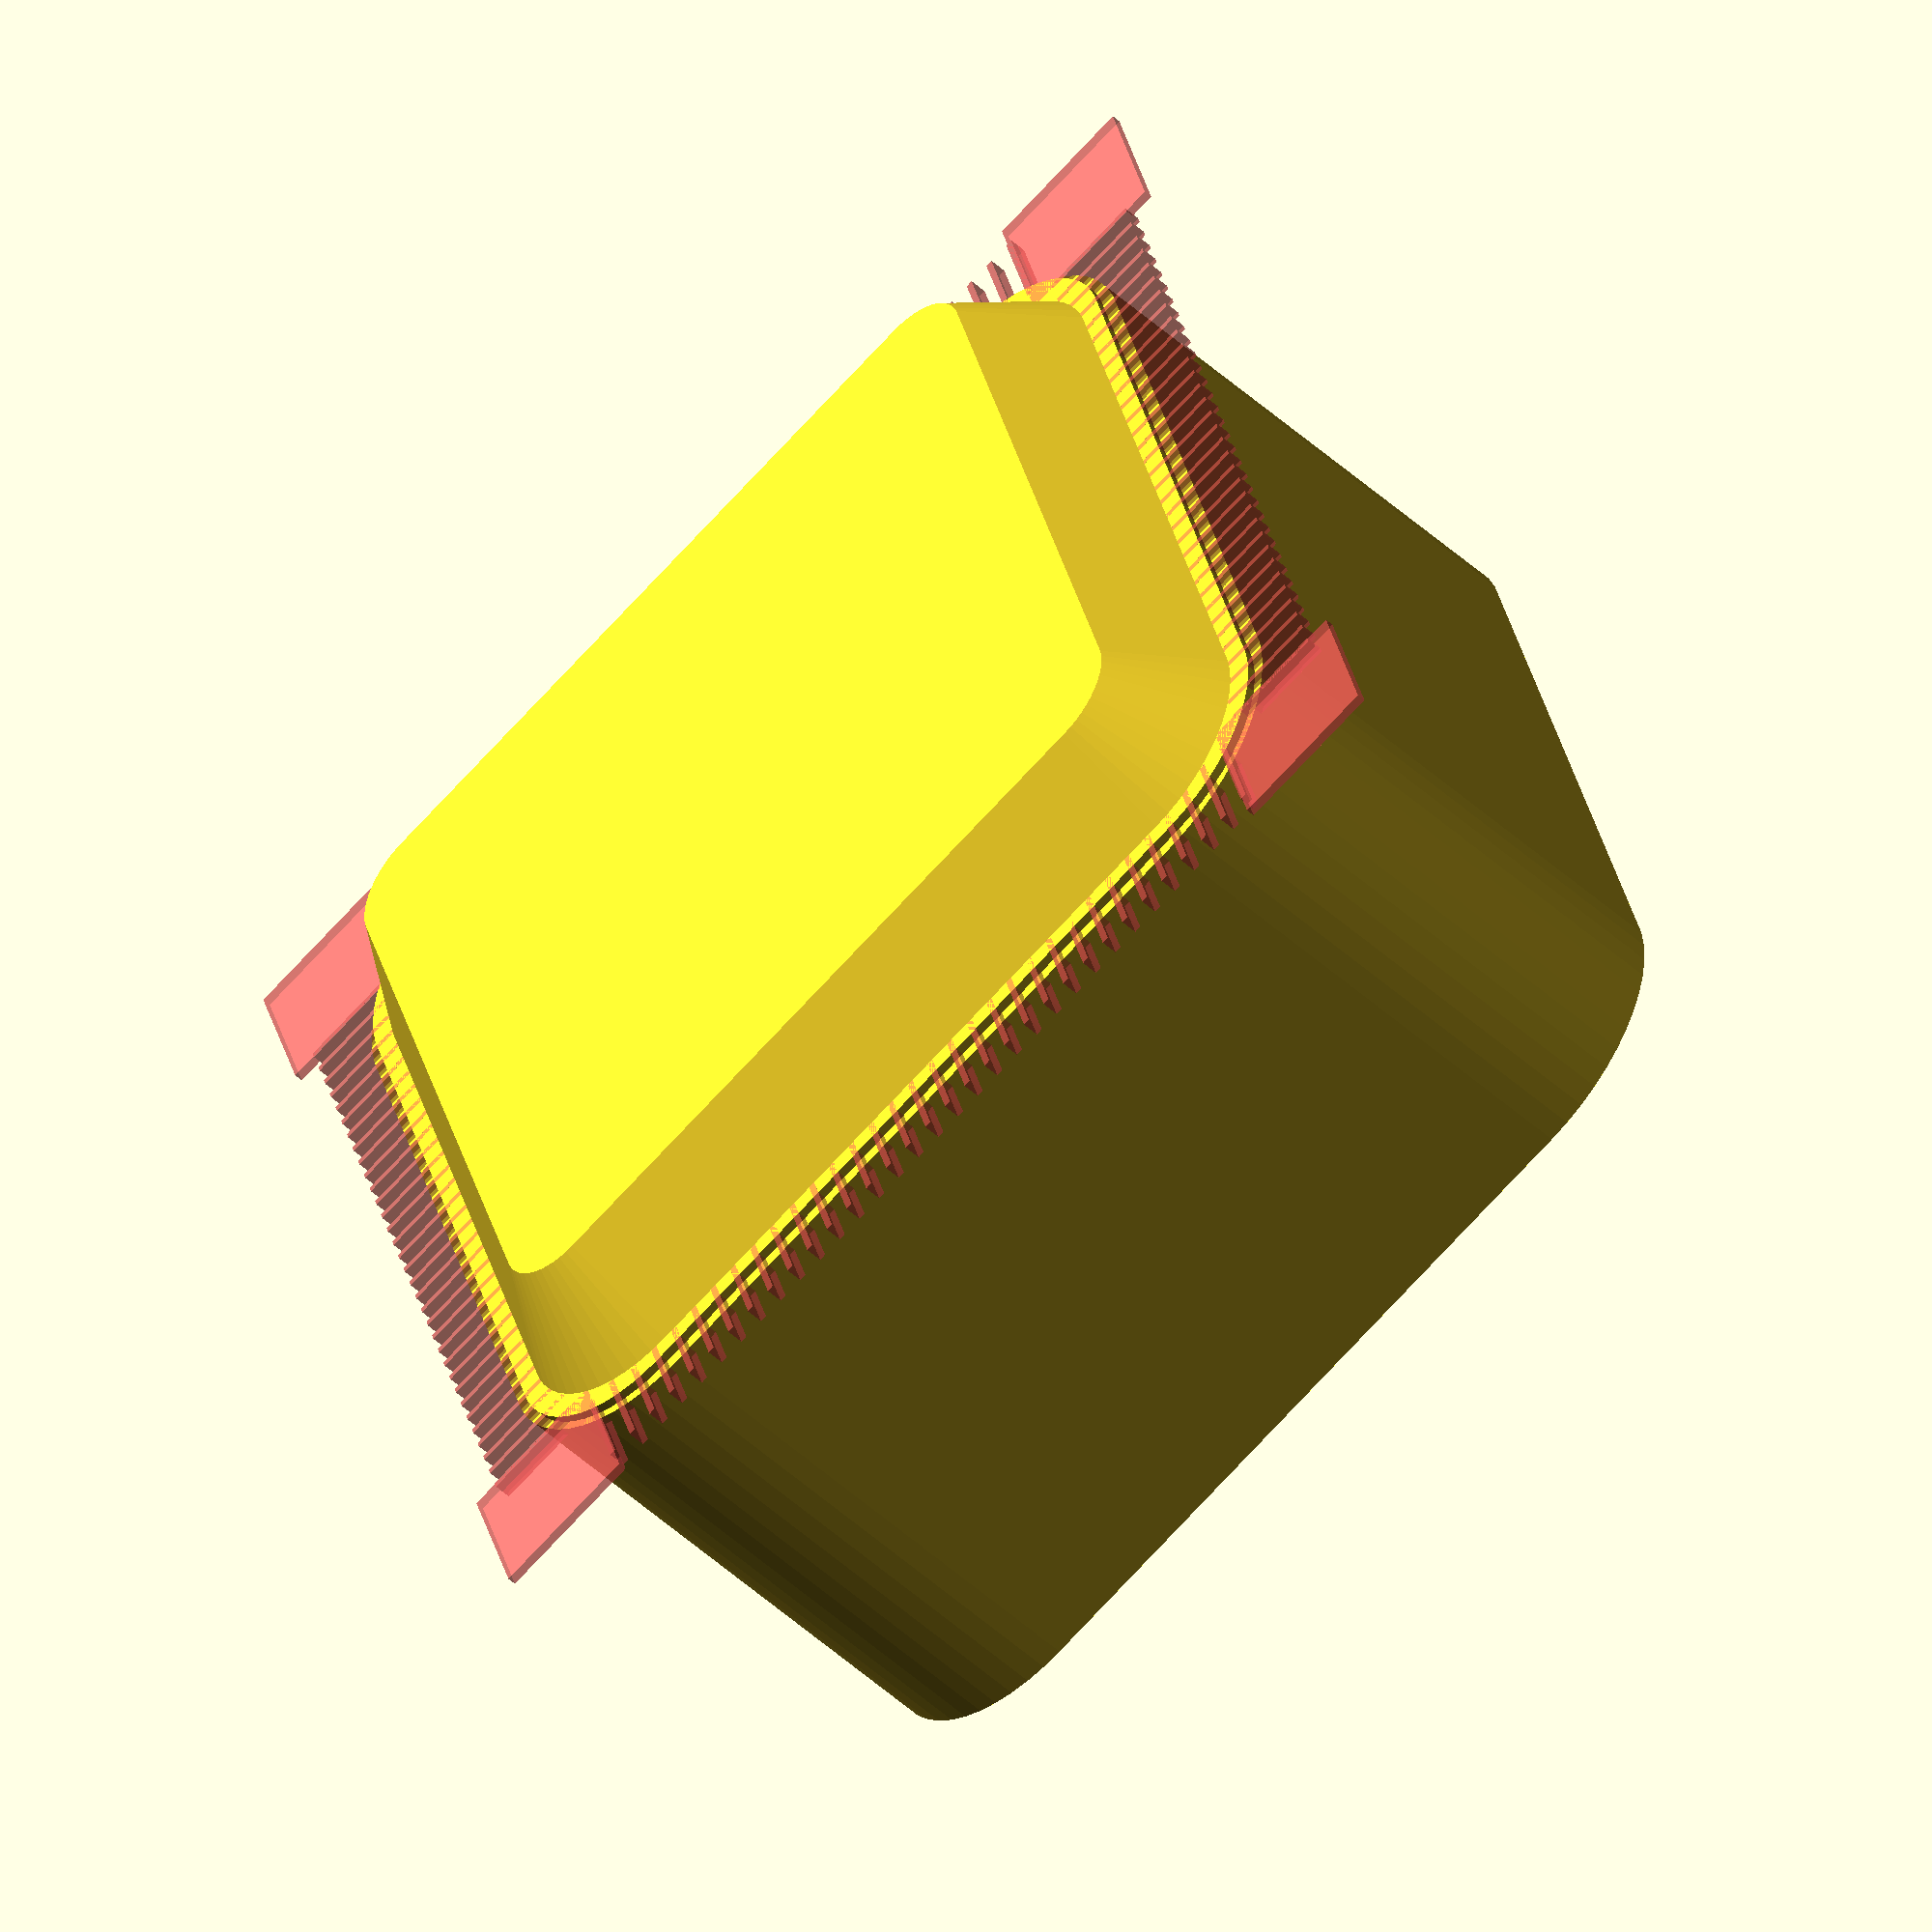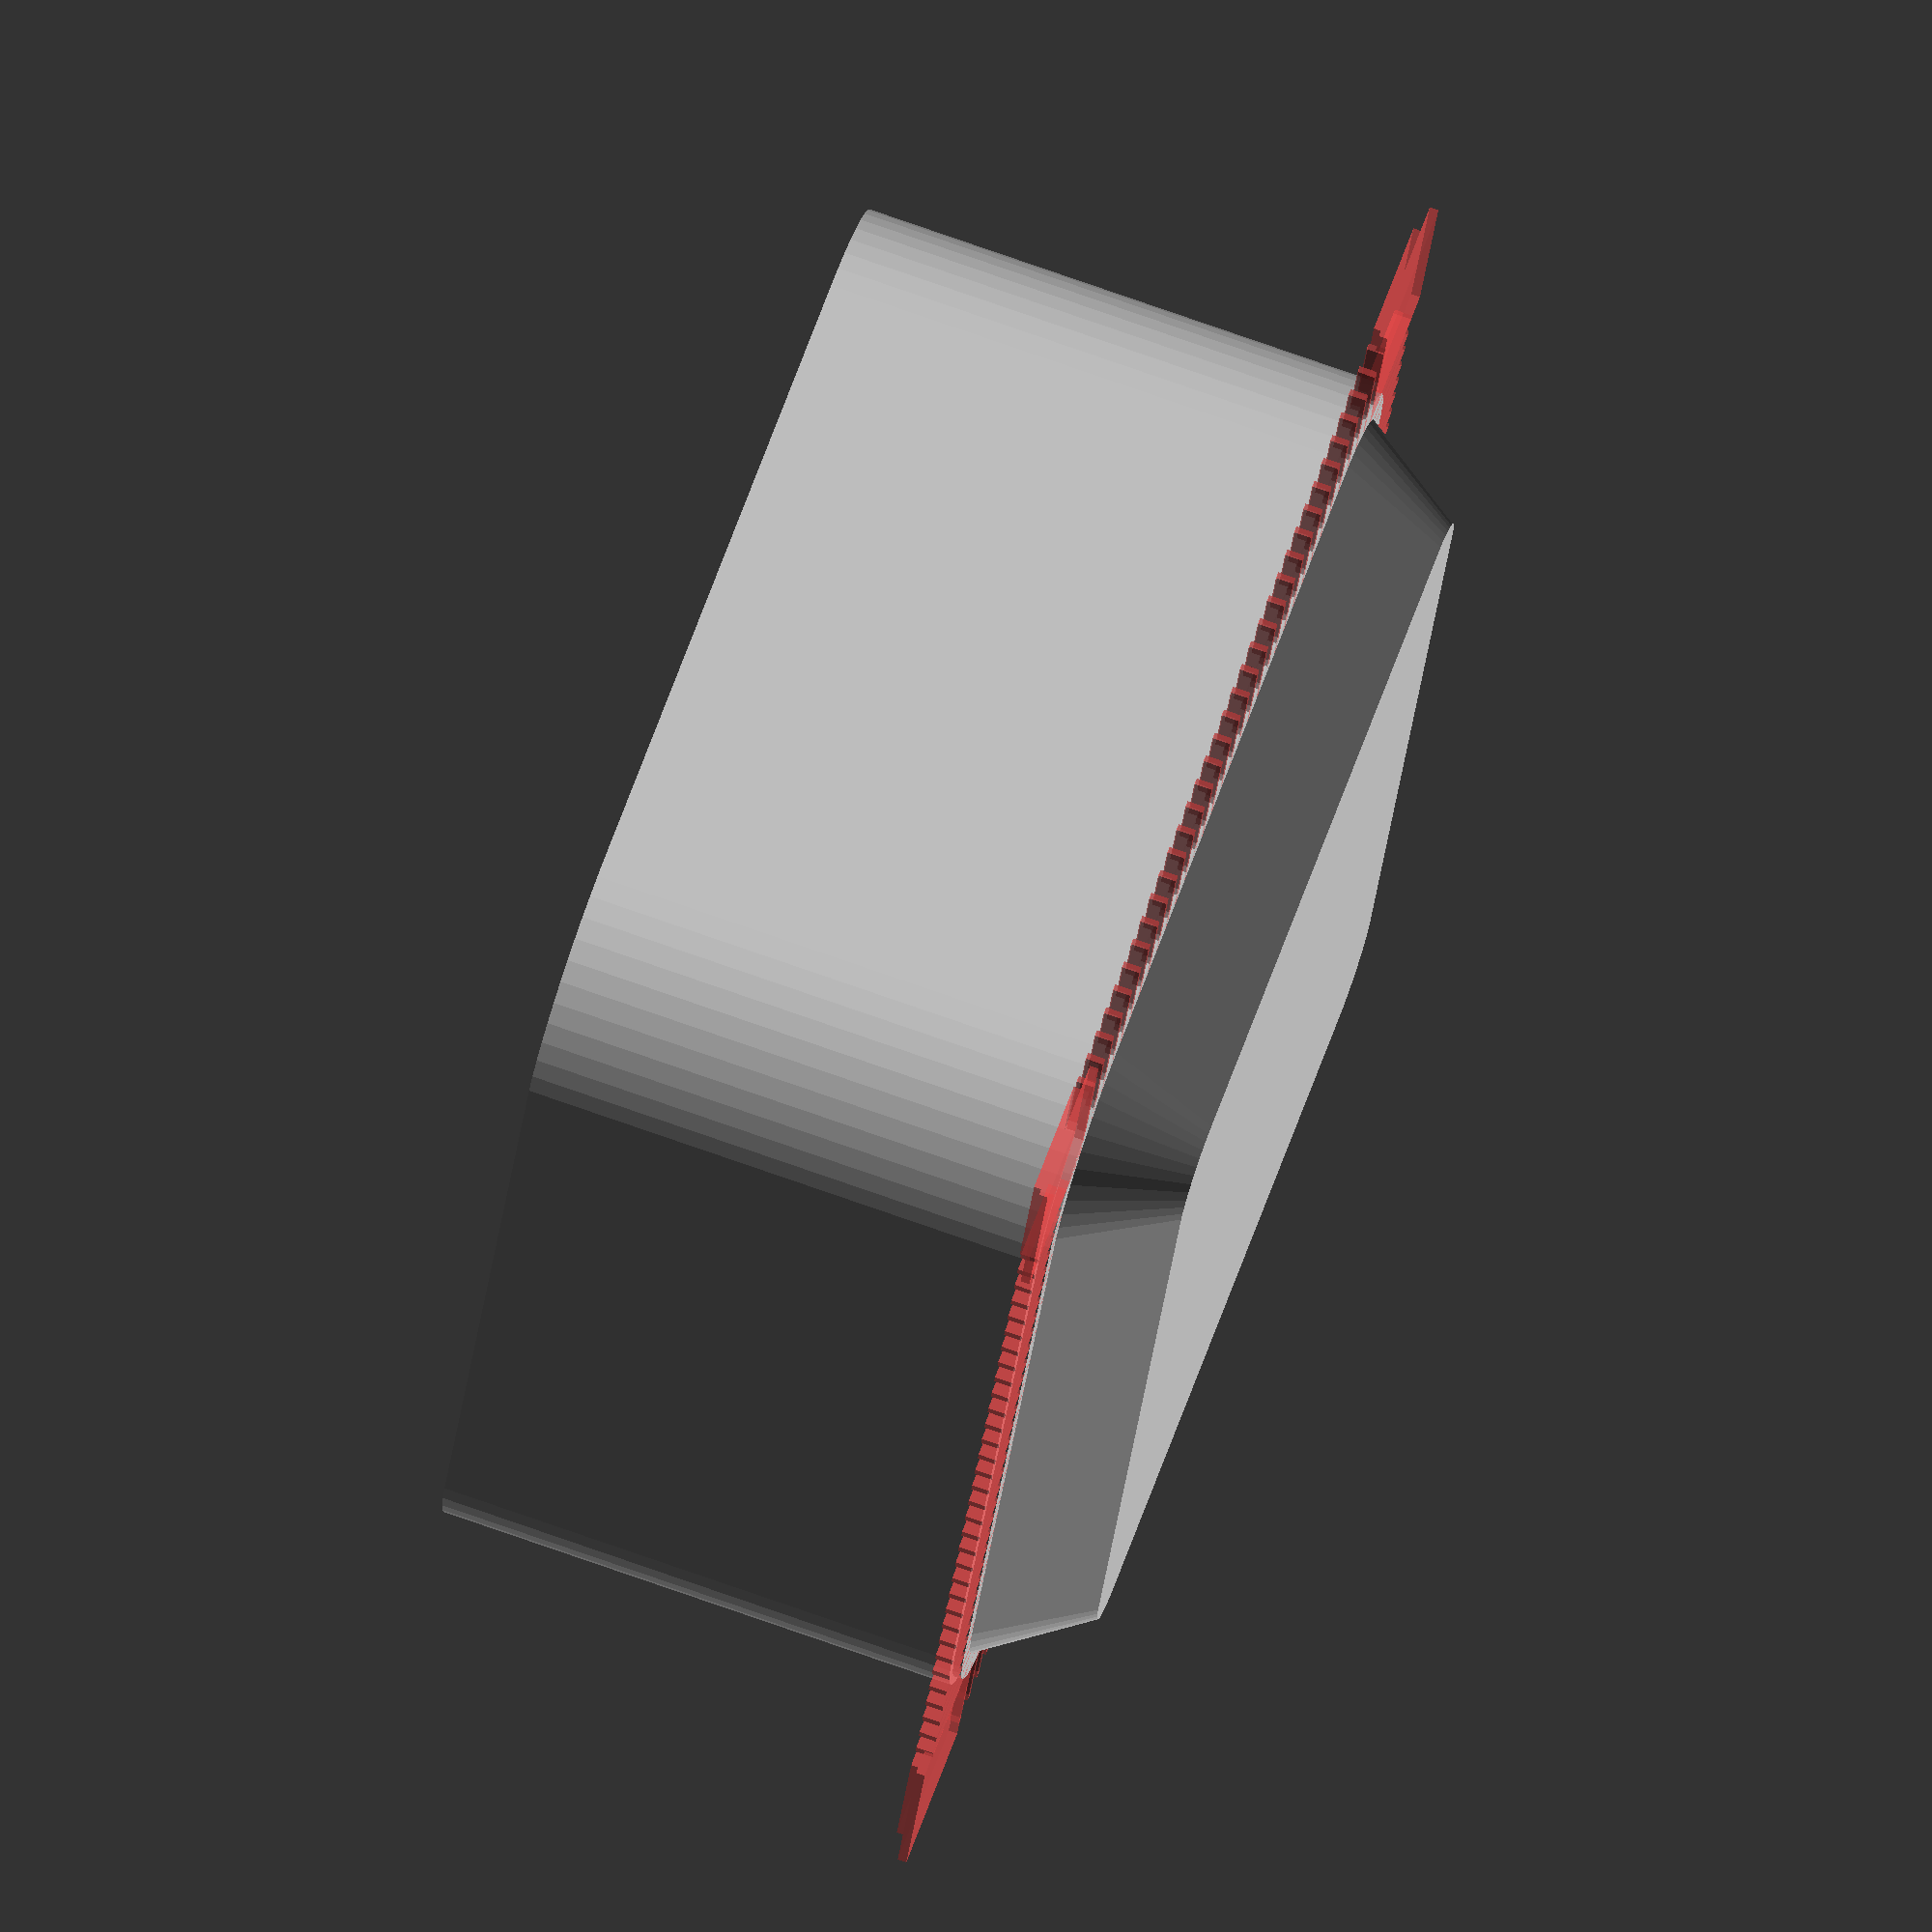
<openscad>
$fn = 50;


difference() {
	union() {
		translate(v = [0, 0, 3.2500000000]) {
			hull() {
				translate(v = [-10.0000000000, 10.0000000000, 0]) {
					cylinder(h = 14.7500000000, r = 5);
				}
				translate(v = [10.0000000000, 10.0000000000, 0]) {
					cylinder(h = 14.7500000000, r = 5);
				}
				translate(v = [-10.0000000000, -10.0000000000, 0]) {
					cylinder(h = 14.7500000000, r = 5);
				}
				translate(v = [10.0000000000, -10.0000000000, 0]) {
					cylinder(h = 14.7500000000, r = 5);
				}
			}
		}
		translate(v = [0, 0, 3]) {
			hull() {
				translate(v = [-10.4000000000, 10.4000000000, 0]) {
					cylinder(h = 0.2500000000, r = 4.2000000000);
				}
				translate(v = [10.4000000000, 10.4000000000, 0]) {
					cylinder(h = 0.2500000000, r = 4.2000000000);
				}
				translate(v = [-10.4000000000, -10.4000000000, 0]) {
					cylinder(h = 0.2500000000, r = 4.2000000000);
				}
				translate(v = [10.4000000000, -10.4000000000, 0]) {
					cylinder(h = 0.2500000000, r = 4.2000000000);
				}
			}
		}
		translate(v = [0.0000000000, 0.0000000000, 3]) {
			rotate(a = [0, 180, 0]) {
				hull() {
					translate(v = [-10.0000000000, 10.0000000000, 0]) {
						cylinder(h = 3, r1 = 4.0000000000, r2 = 2.0000000000);
					}
					translate(v = [10.0000000000, 10.0000000000, 0]) {
						cylinder(h = 3, r1 = 4.0000000000, r2 = 2.0000000000);
					}
					translate(v = [-10.0000000000, -10.0000000000, 0]) {
						cylinder(h = 3, r1 = 4.0000000000, r2 = 2.0000000000);
					}
					translate(v = [10.0000000000, -10.0000000000, 0]) {
						cylinder(h = 3, r1 = 4.0000000000, r2 = 2.0000000000);
					}
				}
			}
		}
	}
	union() {
		translate(v = [0, 0, 17.7500000000]) {
			hull() {
				translate(v = [-10.0000000000, 10.0000000000, 0]) {
					cylinder(h = 0.2500000000, r = 4.6000000000);
				}
				translate(v = [10.0000000000, 10.0000000000, 0]) {
					cylinder(h = 0.2500000000, r = 4.6000000000);
				}
				translate(v = [-10.0000000000, -10.0000000000, 0]) {
					cylinder(h = 0.2500000000, r = 4.6000000000);
				}
				translate(v = [10.0000000000, -10.0000000000, 0]) {
					cylinder(h = 0.2500000000, r = 4.6000000000);
				}
			}
		}
		translate(v = [0, 0, 4.5000000000]) {
			hull() {
				translate(v = [-10.0000000000, 10.0000000000, 0]) {
					cylinder(h = 13.5000000000, r = 4.2000000000);
				}
				translate(v = [10.0000000000, 10.0000000000, 0]) {
					cylinder(h = 13.5000000000, r = 4.2000000000);
				}
				translate(v = [-10.0000000000, -10.0000000000, 0]) {
					cylinder(h = 13.5000000000, r = 4.2000000000);
				}
				translate(v = [10.0000000000, -10.0000000000, 0]) {
					cylinder(h = 13.5000000000, r = 4.2000000000);
				}
			}
		}
		translate(v = [0.0000000000, 0.0000000000, 4.5000000000]) {
			rotate(a = [0, 180, 0]) {
				#hull() {
					translate(v = [-10.0000000000, 10.0000000000, 0]) {
						cylinder(h = 3, r1 = 4.0000000000, r2 = 2.0000000000);
					}
					translate(v = [10.0000000000, 10.0000000000, 0]) {
						cylinder(h = 3, r1 = 4.0000000000, r2 = 2.0000000000);
					}
					translate(v = [-10.0000000000, -10.0000000000, 0]) {
						cylinder(h = 3, r1 = 4.0000000000, r2 = 2.0000000000);
					}
					translate(v = [10.0000000000, -10.0000000000, 0]) {
						cylinder(h = 3, r1 = 4.0000000000, r2 = 2.0000000000);
					}
				}
			}
		}
		#translate(v = [-12.9000000000, -16.5000000000, 3]) {
			cube(size = [0.2000000000, 3, 0.5000000000]);
		}
		#translate(v = [-12.9000000000, 13.5000000000, 3]) {
			cube(size = [0.2000000000, 3, 0.5000000000]);
		}
		#translate(v = [-12.1000000000, -16.5000000000, 3]) {
			cube(size = [0.2000000000, 3, 0.5000000000]);
		}
		#translate(v = [-12.1000000000, 13.5000000000, 3]) {
			cube(size = [0.2000000000, 3, 0.5000000000]);
		}
		#translate(v = [-11.3000000000, -16.5000000000, 3]) {
			cube(size = [0.2000000000, 3, 0.5000000000]);
		}
		#translate(v = [-11.3000000000, 13.5000000000, 3]) {
			cube(size = [0.2000000000, 3, 0.5000000000]);
		}
		#translate(v = [-10.5000000000, -16.5000000000, 3]) {
			cube(size = [0.2000000000, 3, 0.5000000000]);
		}
		#translate(v = [-10.5000000000, 13.5000000000, 3]) {
			cube(size = [0.2000000000, 3, 0.5000000000]);
		}
		#translate(v = [-9.7000000000, -16.5000000000, 3]) {
			cube(size = [0.2000000000, 3, 0.5000000000]);
		}
		#translate(v = [-9.7000000000, 13.5000000000, 3]) {
			cube(size = [0.2000000000, 3, 0.5000000000]);
		}
		#translate(v = [-8.9000000000, -16.5000000000, 3]) {
			cube(size = [0.2000000000, 3, 0.5000000000]);
		}
		#translate(v = [-8.9000000000, 13.5000000000, 3]) {
			cube(size = [0.2000000000, 3, 0.5000000000]);
		}
		#translate(v = [-8.1000000000, -16.5000000000, 3]) {
			cube(size = [0.2000000000, 3, 0.5000000000]);
		}
		#translate(v = [-8.1000000000, 13.5000000000, 3]) {
			cube(size = [0.2000000000, 3, 0.5000000000]);
		}
		#translate(v = [-7.3000000000, -16.5000000000, 3]) {
			cube(size = [0.2000000000, 3, 0.5000000000]);
		}
		#translate(v = [-7.3000000000, 13.5000000000, 3]) {
			cube(size = [0.2000000000, 3, 0.5000000000]);
		}
		#translate(v = [-6.5000000000, -16.5000000000, 3]) {
			cube(size = [0.2000000000, 3, 0.5000000000]);
		}
		#translate(v = [-6.5000000000, 13.5000000000, 3]) {
			cube(size = [0.2000000000, 3, 0.5000000000]);
		}
		#translate(v = [-5.7000000000, -16.5000000000, 3]) {
			cube(size = [0.2000000000, 3, 0.5000000000]);
		}
		#translate(v = [-5.7000000000, 13.5000000000, 3]) {
			cube(size = [0.2000000000, 3, 0.5000000000]);
		}
		#translate(v = [-4.9000000000, -16.5000000000, 3]) {
			cube(size = [0.2000000000, 3, 0.5000000000]);
		}
		#translate(v = [-4.9000000000, 13.5000000000, 3]) {
			cube(size = [0.2000000000, 3, 0.5000000000]);
		}
		#translate(v = [-4.1000000000, -16.5000000000, 3]) {
			cube(size = [0.2000000000, 3, 0.5000000000]);
		}
		#translate(v = [-4.1000000000, 13.5000000000, 3]) {
			cube(size = [0.2000000000, 3, 0.5000000000]);
		}
		#translate(v = [-3.3000000000, -16.5000000000, 3]) {
			cube(size = [0.2000000000, 3, 0.5000000000]);
		}
		#translate(v = [-3.3000000000, 13.5000000000, 3]) {
			cube(size = [0.2000000000, 3, 0.5000000000]);
		}
		#translate(v = [-2.5000000000, -16.5000000000, 3]) {
			cube(size = [0.2000000000, 3, 0.5000000000]);
		}
		#translate(v = [-2.5000000000, 13.5000000000, 3]) {
			cube(size = [0.2000000000, 3, 0.5000000000]);
		}
		#translate(v = [-1.7000000000, -16.5000000000, 3]) {
			cube(size = [0.2000000000, 3, 0.5000000000]);
		}
		#translate(v = [-1.7000000000, 13.5000000000, 3]) {
			cube(size = [0.2000000000, 3, 0.5000000000]);
		}
		#translate(v = [-0.9000000000, -16.5000000000, 3]) {
			cube(size = [0.2000000000, 3, 0.5000000000]);
		}
		#translate(v = [-0.9000000000, 13.5000000000, 3]) {
			cube(size = [0.2000000000, 3, 0.5000000000]);
		}
		#translate(v = [-0.1000000000, -16.5000000000, 3]) {
			cube(size = [0.2000000000, 3, 0.5000000000]);
		}
		#translate(v = [-0.1000000000, 13.5000000000, 3]) {
			cube(size = [0.2000000000, 3, 0.5000000000]);
		}
		#translate(v = [0.7000000000, -16.5000000000, 3]) {
			cube(size = [0.2000000000, 3, 0.5000000000]);
		}
		#translate(v = [0.7000000000, 13.5000000000, 3]) {
			cube(size = [0.2000000000, 3, 0.5000000000]);
		}
		#translate(v = [1.5000000000, -16.5000000000, 3]) {
			cube(size = [0.2000000000, 3, 0.5000000000]);
		}
		#translate(v = [1.5000000000, 13.5000000000, 3]) {
			cube(size = [0.2000000000, 3, 0.5000000000]);
		}
		#translate(v = [2.3000000000, -16.5000000000, 3]) {
			cube(size = [0.2000000000, 3, 0.5000000000]);
		}
		#translate(v = [2.3000000000, 13.5000000000, 3]) {
			cube(size = [0.2000000000, 3, 0.5000000000]);
		}
		#translate(v = [3.1000000000, -16.5000000000, 3]) {
			cube(size = [0.2000000000, 3, 0.5000000000]);
		}
		#translate(v = [3.1000000000, 13.5000000000, 3]) {
			cube(size = [0.2000000000, 3, 0.5000000000]);
		}
		#translate(v = [3.9000000000, -16.5000000000, 3]) {
			cube(size = [0.2000000000, 3, 0.5000000000]);
		}
		#translate(v = [3.9000000000, 13.5000000000, 3]) {
			cube(size = [0.2000000000, 3, 0.5000000000]);
		}
		#translate(v = [4.7000000000, -16.5000000000, 3]) {
			cube(size = [0.2000000000, 3, 0.5000000000]);
		}
		#translate(v = [4.7000000000, 13.5000000000, 3]) {
			cube(size = [0.2000000000, 3, 0.5000000000]);
		}
		#translate(v = [5.5000000000, -16.5000000000, 3]) {
			cube(size = [0.2000000000, 3, 0.5000000000]);
		}
		#translate(v = [5.5000000000, 13.5000000000, 3]) {
			cube(size = [0.2000000000, 3, 0.5000000000]);
		}
		#translate(v = [6.3000000000, -16.5000000000, 3]) {
			cube(size = [0.2000000000, 3, 0.5000000000]);
		}
		#translate(v = [6.3000000000, 13.5000000000, 3]) {
			cube(size = [0.2000000000, 3, 0.5000000000]);
		}
		#translate(v = [7.1000000000, -16.5000000000, 3]) {
			cube(size = [0.2000000000, 3, 0.5000000000]);
		}
		#translate(v = [7.1000000000, 13.5000000000, 3]) {
			cube(size = [0.2000000000, 3, 0.5000000000]);
		}
		#translate(v = [7.9000000000, -16.5000000000, 3]) {
			cube(size = [0.2000000000, 3, 0.5000000000]);
		}
		#translate(v = [7.9000000000, 13.5000000000, 3]) {
			cube(size = [0.2000000000, 3, 0.5000000000]);
		}
		#translate(v = [8.7000000000, -16.5000000000, 3]) {
			cube(size = [0.2000000000, 3, 0.5000000000]);
		}
		#translate(v = [8.7000000000, 13.5000000000, 3]) {
			cube(size = [0.2000000000, 3, 0.5000000000]);
		}
		#translate(v = [9.5000000000, -16.5000000000, 3]) {
			cube(size = [0.2000000000, 3, 0.5000000000]);
		}
		#translate(v = [9.5000000000, 13.5000000000, 3]) {
			cube(size = [0.2000000000, 3, 0.5000000000]);
		}
		#translate(v = [10.3000000000, -16.5000000000, 3]) {
			cube(size = [0.2000000000, 3, 0.5000000000]);
		}
		#translate(v = [10.3000000000, 13.5000000000, 3]) {
			cube(size = [0.2000000000, 3, 0.5000000000]);
		}
		#translate(v = [11.1000000000, -16.5000000000, 3]) {
			cube(size = [0.2000000000, 3, 0.5000000000]);
		}
		#translate(v = [11.1000000000, 13.5000000000, 3]) {
			cube(size = [0.2000000000, 3, 0.5000000000]);
		}
		#translate(v = [11.9000000000, -16.5000000000, 3]) {
			cube(size = [0.2000000000, 3, 0.5000000000]);
		}
		#translate(v = [11.9000000000, 13.5000000000, 3]) {
			cube(size = [0.2000000000, 3, 0.5000000000]);
		}
		#translate(v = [12.7000000000, -16.5000000000, 3]) {
			cube(size = [0.2000000000, 3, 0.5000000000]);
		}
		#translate(v = [12.7000000000, 13.5000000000, 3]) {
			cube(size = [0.2000000000, 3, 0.5000000000]);
		}
		#translate(v = [-16.5000000000, -12.9000000000, 3]) {
			cube(size = [3, 0.2000000000, 0.5000000000]);
		}
		#translate(v = [13.5000000000, -12.9000000000, 3]) {
			cube(size = [3, 0.2000000000, 0.5000000000]);
		}
		#translate(v = [-16.5000000000, -12.1000000000, 3]) {
			cube(size = [3, 0.2000000000, 0.5000000000]);
		}
		#translate(v = [13.5000000000, -12.1000000000, 3]) {
			cube(size = [3, 0.2000000000, 0.5000000000]);
		}
		#translate(v = [-16.5000000000, -11.3000000000, 3]) {
			cube(size = [3, 0.2000000000, 0.5000000000]);
		}
		#translate(v = [13.5000000000, -11.3000000000, 3]) {
			cube(size = [3, 0.2000000000, 0.5000000000]);
		}
		#translate(v = [-16.5000000000, -10.5000000000, 3]) {
			cube(size = [3, 0.2000000000, 0.5000000000]);
		}
		#translate(v = [13.5000000000, -10.5000000000, 3]) {
			cube(size = [3, 0.2000000000, 0.5000000000]);
		}
		#translate(v = [-16.5000000000, -9.7000000000, 3]) {
			cube(size = [3, 0.2000000000, 0.5000000000]);
		}
		#translate(v = [13.5000000000, -9.7000000000, 3]) {
			cube(size = [3, 0.2000000000, 0.5000000000]);
		}
		#translate(v = [-16.5000000000, -8.9000000000, 3]) {
			cube(size = [3, 0.2000000000, 0.5000000000]);
		}
		#translate(v = [13.5000000000, -8.9000000000, 3]) {
			cube(size = [3, 0.2000000000, 0.5000000000]);
		}
		#translate(v = [-16.5000000000, -8.1000000000, 3]) {
			cube(size = [3, 0.2000000000, 0.5000000000]);
		}
		#translate(v = [13.5000000000, -8.1000000000, 3]) {
			cube(size = [3, 0.2000000000, 0.5000000000]);
		}
		#translate(v = [-16.5000000000, -7.3000000000, 3]) {
			cube(size = [3, 0.2000000000, 0.5000000000]);
		}
		#translate(v = [13.5000000000, -7.3000000000, 3]) {
			cube(size = [3, 0.2000000000, 0.5000000000]);
		}
		#translate(v = [-16.5000000000, -6.5000000000, 3]) {
			cube(size = [3, 0.2000000000, 0.5000000000]);
		}
		#translate(v = [13.5000000000, -6.5000000000, 3]) {
			cube(size = [3, 0.2000000000, 0.5000000000]);
		}
		#translate(v = [-16.5000000000, -5.7000000000, 3]) {
			cube(size = [3, 0.2000000000, 0.5000000000]);
		}
		#translate(v = [13.5000000000, -5.7000000000, 3]) {
			cube(size = [3, 0.2000000000, 0.5000000000]);
		}
		#translate(v = [-16.5000000000, -4.9000000000, 3]) {
			cube(size = [3, 0.2000000000, 0.5000000000]);
		}
		#translate(v = [13.5000000000, -4.9000000000, 3]) {
			cube(size = [3, 0.2000000000, 0.5000000000]);
		}
		#translate(v = [-16.5000000000, -4.1000000000, 3]) {
			cube(size = [3, 0.2000000000, 0.5000000000]);
		}
		#translate(v = [13.5000000000, -4.1000000000, 3]) {
			cube(size = [3, 0.2000000000, 0.5000000000]);
		}
		#translate(v = [-16.5000000000, -3.3000000000, 3]) {
			cube(size = [3, 0.2000000000, 0.5000000000]);
		}
		#translate(v = [13.5000000000, -3.3000000000, 3]) {
			cube(size = [3, 0.2000000000, 0.5000000000]);
		}
		#translate(v = [-16.5000000000, -2.5000000000, 3]) {
			cube(size = [3, 0.2000000000, 0.5000000000]);
		}
		#translate(v = [13.5000000000, -2.5000000000, 3]) {
			cube(size = [3, 0.2000000000, 0.5000000000]);
		}
		#translate(v = [-16.5000000000, -1.7000000000, 3]) {
			cube(size = [3, 0.2000000000, 0.5000000000]);
		}
		#translate(v = [13.5000000000, -1.7000000000, 3]) {
			cube(size = [3, 0.2000000000, 0.5000000000]);
		}
		#translate(v = [-16.5000000000, -0.9000000000, 3]) {
			cube(size = [3, 0.2000000000, 0.5000000000]);
		}
		#translate(v = [13.5000000000, -0.9000000000, 3]) {
			cube(size = [3, 0.2000000000, 0.5000000000]);
		}
		#translate(v = [-16.5000000000, -0.1000000000, 3]) {
			cube(size = [3, 0.2000000000, 0.5000000000]);
		}
		#translate(v = [13.5000000000, -0.1000000000, 3]) {
			cube(size = [3, 0.2000000000, 0.5000000000]);
		}
		#translate(v = [-16.5000000000, 0.7000000000, 3]) {
			cube(size = [3, 0.2000000000, 0.5000000000]);
		}
		#translate(v = [13.5000000000, 0.7000000000, 3]) {
			cube(size = [3, 0.2000000000, 0.5000000000]);
		}
		#translate(v = [-16.5000000000, 1.5000000000, 3]) {
			cube(size = [3, 0.2000000000, 0.5000000000]);
		}
		#translate(v = [13.5000000000, 1.5000000000, 3]) {
			cube(size = [3, 0.2000000000, 0.5000000000]);
		}
		#translate(v = [-16.5000000000, 2.3000000000, 3]) {
			cube(size = [3, 0.2000000000, 0.5000000000]);
		}
		#translate(v = [13.5000000000, 2.3000000000, 3]) {
			cube(size = [3, 0.2000000000, 0.5000000000]);
		}
		#translate(v = [-16.5000000000, 3.1000000000, 3]) {
			cube(size = [3, 0.2000000000, 0.5000000000]);
		}
		#translate(v = [13.5000000000, 3.1000000000, 3]) {
			cube(size = [3, 0.2000000000, 0.5000000000]);
		}
		#translate(v = [-16.5000000000, 3.9000000000, 3]) {
			cube(size = [3, 0.2000000000, 0.5000000000]);
		}
		#translate(v = [13.5000000000, 3.9000000000, 3]) {
			cube(size = [3, 0.2000000000, 0.5000000000]);
		}
		#translate(v = [-16.5000000000, 4.7000000000, 3]) {
			cube(size = [3, 0.2000000000, 0.5000000000]);
		}
		#translate(v = [13.5000000000, 4.7000000000, 3]) {
			cube(size = [3, 0.2000000000, 0.5000000000]);
		}
		#translate(v = [-16.5000000000, 5.5000000000, 3]) {
			cube(size = [3, 0.2000000000, 0.5000000000]);
		}
		#translate(v = [13.5000000000, 5.5000000000, 3]) {
			cube(size = [3, 0.2000000000, 0.5000000000]);
		}
		#translate(v = [-16.5000000000, 6.3000000000, 3]) {
			cube(size = [3, 0.2000000000, 0.5000000000]);
		}
		#translate(v = [13.5000000000, 6.3000000000, 3]) {
			cube(size = [3, 0.2000000000, 0.5000000000]);
		}
		#translate(v = [-16.5000000000, 7.1000000000, 3]) {
			cube(size = [3, 0.2000000000, 0.5000000000]);
		}
		#translate(v = [13.5000000000, 7.1000000000, 3]) {
			cube(size = [3, 0.2000000000, 0.5000000000]);
		}
		#translate(v = [-16.5000000000, 7.9000000000, 3]) {
			cube(size = [3, 0.2000000000, 0.5000000000]);
		}
		#translate(v = [13.5000000000, 7.9000000000, 3]) {
			cube(size = [3, 0.2000000000, 0.5000000000]);
		}
		#translate(v = [-16.5000000000, 8.7000000000, 3]) {
			cube(size = [3, 0.2000000000, 0.5000000000]);
		}
		#translate(v = [13.5000000000, 8.7000000000, 3]) {
			cube(size = [3, 0.2000000000, 0.5000000000]);
		}
		#translate(v = [-16.5000000000, 9.5000000000, 3]) {
			cube(size = [3, 0.2000000000, 0.5000000000]);
		}
		#translate(v = [13.5000000000, 9.5000000000, 3]) {
			cube(size = [3, 0.2000000000, 0.5000000000]);
		}
		#translate(v = [-16.5000000000, 10.3000000000, 3]) {
			cube(size = [3, 0.2000000000, 0.5000000000]);
		}
		#translate(v = [13.5000000000, 10.3000000000, 3]) {
			cube(size = [3, 0.2000000000, 0.5000000000]);
		}
		#translate(v = [-16.5000000000, 11.1000000000, 3]) {
			cube(size = [3, 0.2000000000, 0.5000000000]);
		}
		#translate(v = [13.5000000000, 11.1000000000, 3]) {
			cube(size = [3, 0.2000000000, 0.5000000000]);
		}
		#translate(v = [-16.5000000000, 11.9000000000, 3]) {
			cube(size = [3, 0.2000000000, 0.5000000000]);
		}
		#translate(v = [13.5000000000, 11.9000000000, 3]) {
			cube(size = [3, 0.2000000000, 0.5000000000]);
		}
		#translate(v = [-16.5000000000, 12.7000000000, 3]) {
			cube(size = [3, 0.2000000000, 0.5000000000]);
		}
		#translate(v = [13.5000000000, 12.7000000000, 3]) {
			cube(size = [3, 0.2000000000, 0.5000000000]);
		}
		#translate(v = [-17.2500000000, -17.2500000000, 3]) {
			cube(size = [4.5000000000, 4.5000000000, 0.2500000000]);
		}
		#translate(v = [12.7500000000, -17.2500000000, 3]) {
			cube(size = [4.5000000000, 4.5000000000, 0.2500000000]);
		}
		#translate(v = [-17.2500000000, 12.7500000000, 3]) {
			cube(size = [4.5000000000, 4.5000000000, 0.2500000000]);
		}
		#translate(v = [12.7500000000, 12.7500000000, 3]) {
			cube(size = [4.5000000000, 4.5000000000, 0.2500000000]);
		}
		#translate(v = [-16.7500000000, -16.7500000000, 3.2500000000]) {
			cube(size = [3.5000000000, 3.5000000000, 0.2500000000]);
		}
		#translate(v = [13.2500000000, -16.7500000000, 3.2500000000]) {
			cube(size = [3.5000000000, 3.5000000000, 0.2500000000]);
		}
		#translate(v = [-16.7500000000, 13.2500000000, 3.2500000000]) {
			cube(size = [3.5000000000, 3.5000000000, 0.2500000000]);
		}
		#translate(v = [13.2500000000, 13.2500000000, 3.2500000000]) {
			cube(size = [3.5000000000, 3.5000000000, 0.2500000000]);
		}
	}
}
</openscad>
<views>
elev=50.4 azim=286.1 roll=225.3 proj=o view=wireframe
elev=103.3 azim=250.1 roll=70.7 proj=o view=wireframe
</views>
